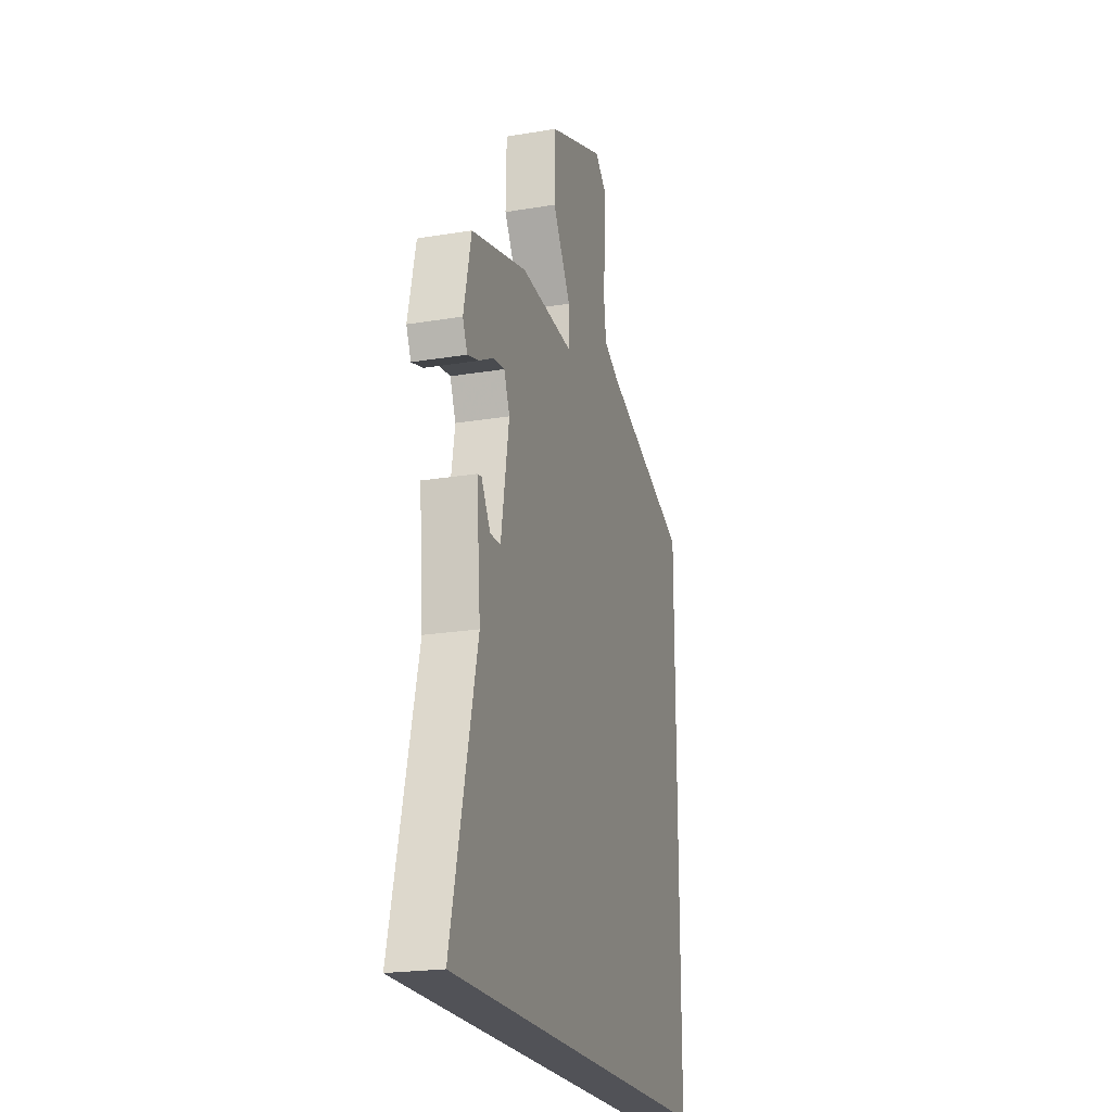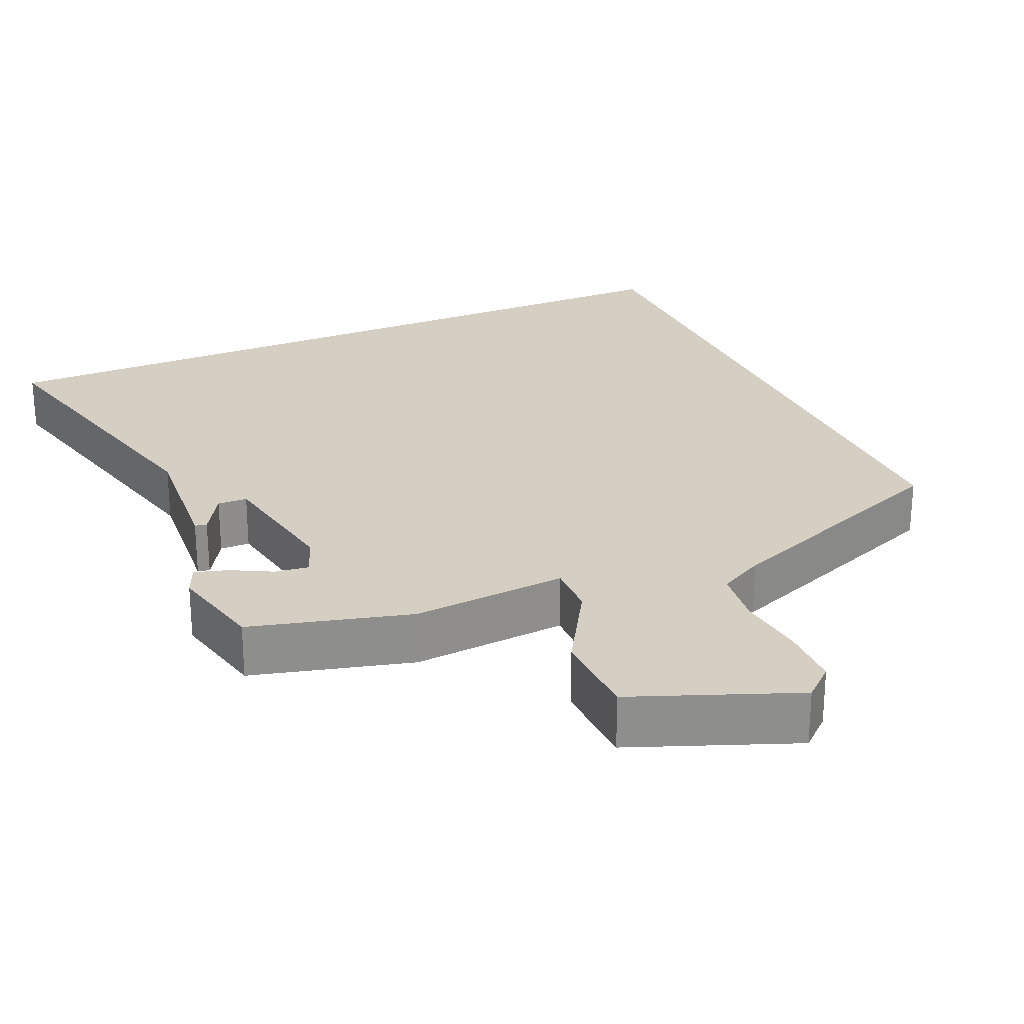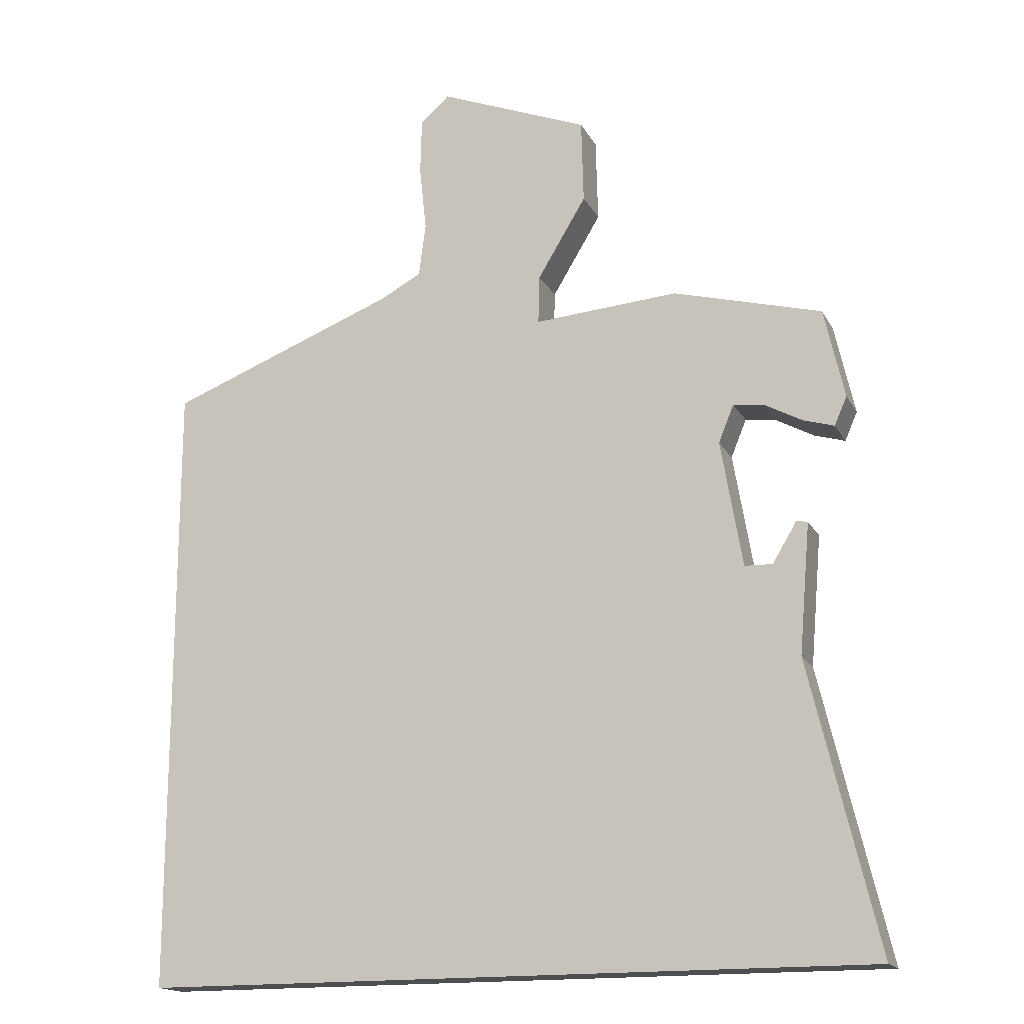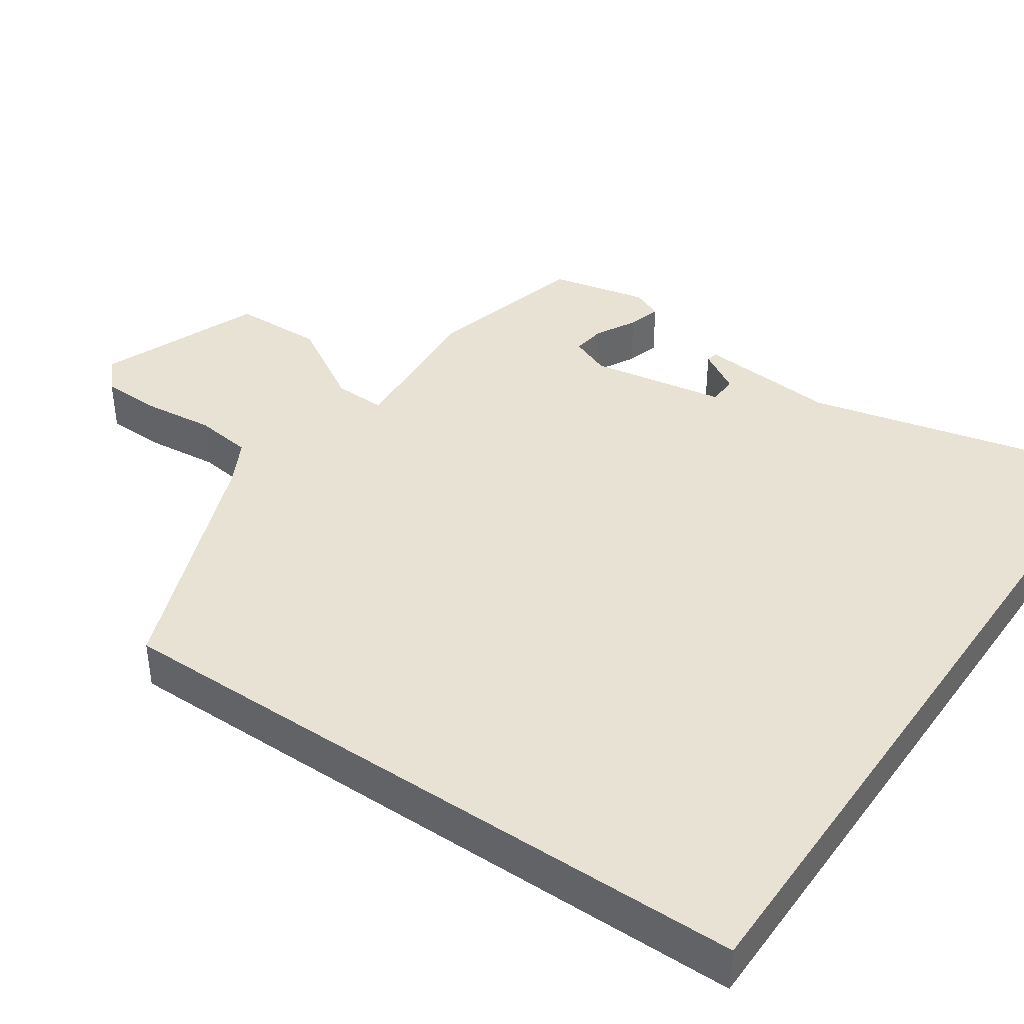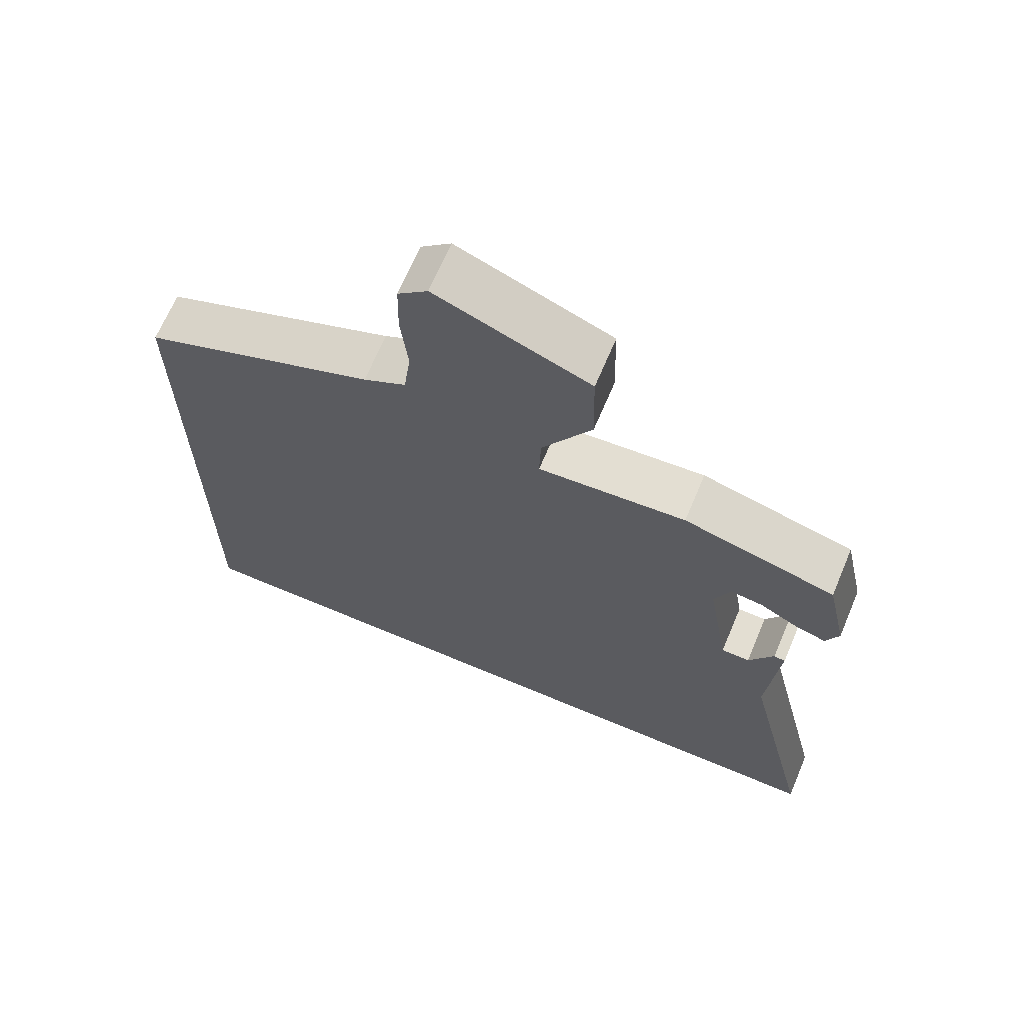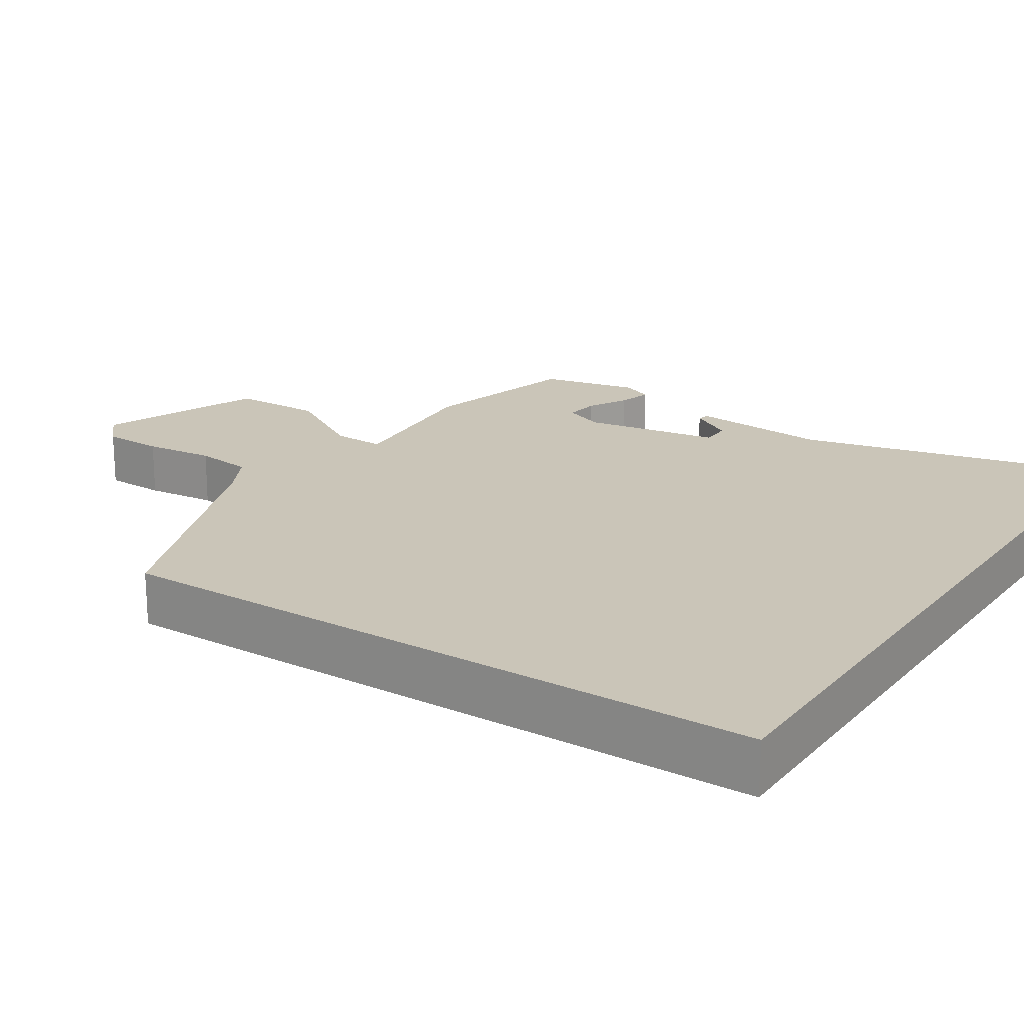
<metadata>
{"format":"obj","ext":"obj","renderer":"f3d","projection":"perspective","resolution":1024,"background":"white","views":[{"elev":-21.6,"azim":-73.6,"up":"+Z"},{"elev":25.5,"azim":-24.0,"up":"+Y"},{"elev":-16.7,"azim":-160.0,"up":"+Z"},{"elev":40.6,"azim":124.5,"up":"+Y"},{"elev":67.3,"azim":-157.1,"up":"+Z"},{"elev":20.4,"azim":123.2,"up":"+Y"}]}
</metadata>
<code>
v 0.5 0.07 -0.5
v -0.552 0.07 -0.5
v -0.454 0.07 -0.088
v -0.47 0.07 0.099
v -0.454 0.07 0.102
v -0.419 0.07 0.044
v -0.379 0.07 0.045
v -0.348 0.07 0.227
v -0.37 0.07 0.281
v -0.415 0.07 0.275
v -0.469 0.07 0.246
v -0.513 0.07 0.233
v -0.531 0.07 0.274
v -0.502 0.07 0.404
v -0.288 0.07 0.461
v -0.08 0.07 0.445
v -0.082 0.07 0.515
v -0.152 0.07 0.631
v -0.149 0.07 0.752
v 0.067 0.07 0.837
v 0.109 0.07 0.8
v 0.111 0.07 0.719
v 0.101 0.07 0.625
v 0.111 0.07 0.548
v 0.171 0.07 0.516
v 0.5 0.07 0.388
v 0.5 0 -0.5
v -0.552 0 -0.5
v -0.454 0 -0.088
v -0.47 0 0.099
v -0.454 0 0.102
v -0.419 0 0.044
v -0.379 0 0.045
v -0.348 0 0.227
v -0.37 0 0.281
v -0.415 0 0.275
v -0.469 0 0.246
v -0.513 0 0.233
v -0.531 0 0.274
v -0.502 0 0.404
v -0.288 0 0.461
v -0.08 0 0.445
v -0.082 0 0.515
v -0.152 0 0.631
v -0.149 0 0.752
v 0.067 0 0.837
v 0.109 0 0.8
v 0.111 0 0.719
v 0.101 0 0.625
v 0.111 0 0.548
v 0.171 0 0.516
v 0.5 0 0.388
f 1 2 3
f 26 1 3
f 25 26 3
f 24 25 3
f 23 24 3
f 21 22 23
f 20 21 23
f 19 20 23
f 18 19 23
f 17 18 23
f 16 17 23
f 16 23 3
f 13 14 15
f 12 13 15
f 11 12 15
f 10 11 15
f 9 10 15 16
f 8 9 16
f 7 8 16
f 3 4 5 6
f 3 6 7
f 3 7 16
f 29 28 27
f 29 27 52
f 29 52 51
f 29 51 50
f 29 50 49
f 49 48 47
f 49 47 46
f 49 46 45
f 49 45 44
f 49 44 43
f 49 43 42
f 29 49 42
f 41 40 39
f 41 39 38
f 41 38 37
f 41 37 36
f 42 41 36 35
f 42 35 34
f 42 34 33
f 32 31 30 29
f 33 32 29
f 42 33 29
f 1 27 28 2
f 2 28 29 3
f 3 29 30 4
f 4 30 31 5
f 5 31 32 6
f 6 32 33 7
f 7 33 34 8
f 8 34 35 9
f 9 35 36 10
f 10 36 37 11
f 11 37 38 12
f 12 38 39 13
f 13 39 40 14
f 14 40 41 15
f 15 41 42 16
f 16 42 43 17
f 17 43 44 18
f 18 44 45 19
f 19 45 46 20
f 20 46 47 21
f 21 47 48 22
f 22 48 49 23
f 23 49 50 24
f 24 50 51 25
f 25 51 52 26
f 26 52 27 1

</code>
